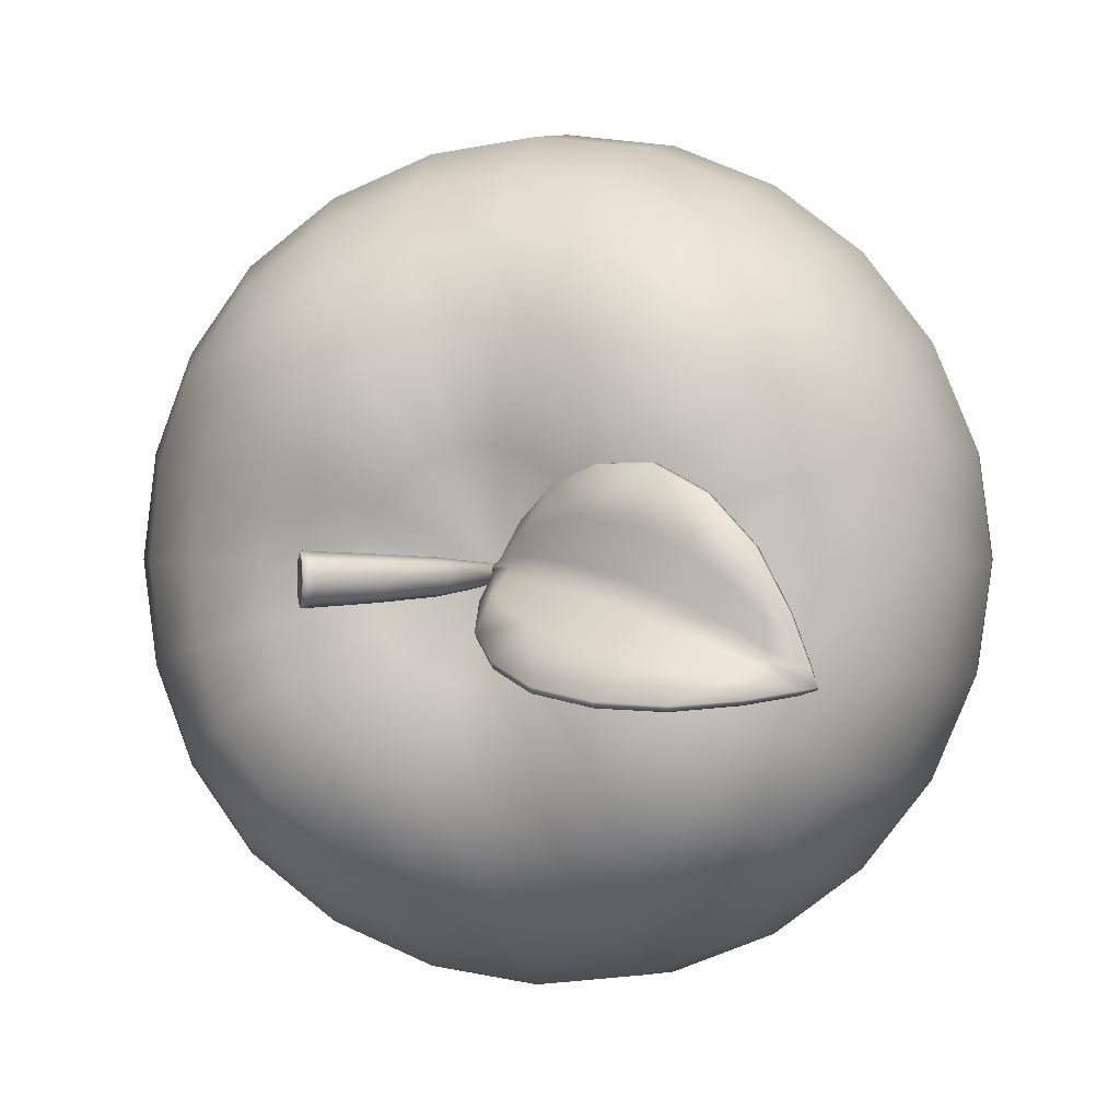
<metadata>
{"format":"obj","ext":"obj","renderer":"f3d","projection":"perspective","resolution":1024,"background":"white","views":[{"elev":1.3,"azim":-164.5,"up":"+Z"}]}
</metadata>
<code>
g default
v 0 0.1225 -0.001474
v 0 0.139 -0.04365
v -0.0113 0.1402 -0.04216
v -0.02182 0.1422 -0.0378
v -0.03086 0.1433 -0.03086
v -0.0378 0.1422 -0.02182
v -0.04216 0.1402 -0.0113
v -0.04365 0.139 0
v -0.04216 0.1402 0.0113
v -0.0378 0.1422 0.02182
v -0.03086 0.1433 0.03086
v -0.02182 0.1422 0.0378
v -0.0113 0.1402 0.04216
v 0 0.139 0.04365
v 0.0113 0.1402 0.04216
v 0.02182 0.1422 0.0378
v 0.03086 0.1433 0.03086
v 0.0378 0.1422 0.02182
v 0.04216 0.1402 0.0113
v 0.04365 0.139 0
v 0.04216 0.1402 -0.0113
v 0.0378 0.1422 -0.02182
v 0.03086 0.1433 -0.03086
v 0.02182 0.1422 -0.0378
v 0.0113 0.1402 -0.04216
v 0 0.1384 -0.08432
v -0.02182 0.1417 -0.08144
v -0.04216 0.1463 -0.07302
v -0.05962 0.1488 -0.05962
v -0.07302 0.1463 -0.04216
v -0.08144 0.1417 -0.02182
v -0.08432 0.1384 0
v -0.08144 0.1417 0.02182
v -0.07302 0.1463 0.04216
v -0.05962 0.1488 0.05962
v -0.04216 0.1463 0.07302
v -0.02182 0.1417 0.08144
v 0 0.1384 0.08432
v 0.02182 0.1417 0.08144
v 0.04216 0.1463 0.07302
v 0.05962 0.1488 0.05962
v 0.07302 0.1463 0.04216
v 0.08144 0.1417 0.02182
v 0.08432 0.1384 0
v 0.08144 0.1417 -0.02182
v 0.07302 0.1463 -0.04216
v 0.05962 0.1488 -0.05962
v 0.04216 0.1463 -0.07302
v 0.02182 0.1417 -0.08144
v 0 0.1235 -0.1192
v -0.03086 0.1273 -0.1152
v -0.05962 0.1339 -0.1033
v -0.08432 0.137 -0.08432
v -0.1033 0.1339 -0.05962
v -0.1152 0.1273 -0.03086
v -0.1192 0.1235 0
v -0.1152 0.1273 0.03086
v -0.1033 0.1339 0.05962
v -0.08432 0.137 0.08432
v -0.05962 0.1339 0.1033
v -0.03086 0.1273 0.1152
v 0 0.1235 0.1192
v 0.03086 0.1273 0.1152
v 0.05962 0.1339 0.1033
v 0.08432 0.137 0.08432
v 0.1033 0.1339 0.05962
v 0.1152 0.1273 0.03086
v 0.1192 0.1235 0
v 0.1152 0.1273 -0.03086
v 0.1033 0.1339 -0.05962
v 0.08432 0.137 -0.08432
v 0.05962 0.1339 -0.1033
v 0.03086 0.1273 -0.1152
v 0 0.09931 -0.146
v -0.0378 0.1014 -0.1411
v -0.07302 0.1071 -0.1265
v -0.1033 0.1099 -0.1033
v -0.1265 0.1071 -0.07302
v -0.1411 0.1014 -0.0378
v -0.146 0.09931 0
v -0.1411 0.1014 0.0378
v -0.1265 0.1071 0.07302
v -0.1033 0.1099 0.1033
v -0.07302 0.1071 0.1265
v -0.0378 0.1014 0.1411
v 0 0.09931 0.146
v 0.0378 0.1014 0.1411
v 0.07302 0.1071 0.1265
v 0.1033 0.1099 0.1033
v 0.1265 0.1071 0.07302
v 0.1411 0.1014 0.0378
v 0.146 0.09931 0
v 0.1411 0.1014 -0.0378
v 0.1265 0.1071 -0.07302
v 0.1033 0.1099 -0.1033
v 0.07302 0.1071 -0.1265
v 0.0378 0.1014 -0.1411
v 0 0.06647 -0.1629
v -0.04216 0.06686 -0.1573
v -0.08144 0.06941 -0.1411
v -0.1152 0.07143 -0.1152
v -0.1411 0.06941 -0.08144
v -0.1573 0.06686 -0.04216
v -0.1629 0.06647 0
v -0.1573 0.06686 0.04216
v -0.1411 0.06941 0.08144
v -0.1152 0.07143 0.1152
v -0.08144 0.06941 0.1411
v -0.04216 0.06686 0.1573
v 0 0.06647 0.1629
v 0.04216 0.06686 0.1573
v 0.08144 0.06941 0.1411
v 0.1152 0.07143 0.1152
v 0.1411 0.06941 0.08144
v 0.1573 0.06686 0.04216
v 0.1629 0.06647 0
v 0.1573 0.06686 -0.04216
v 0.1411 0.06941 -0.08144
v 0.1152 0.07143 -0.1152
v 0.08144 0.06941 -0.1411
v 0.04216 0.06686 -0.1573
v 0 0.02196 -0.1686
v -0.04365 0.02208 -0.1629
v -0.08432 0.02386 -0.146
v -0.1192 0.02524 -0.1192
v -0.146 0.02386 -0.08432
v -0.1629 0.02208 -0.04365
v -0.1686 0.02196 0
v -0.1629 0.02208 0.04365
v -0.146 0.02386 0.08432
v -0.1192 0.02524 0.1192
v -0.08432 0.02386 0.146
v -0.04365 0.02208 0.1629
v 0 0.02196 0.1686
v 0.04365 0.02208 0.1629
v 0.08432 0.02386 0.146
v 0.1192 0.02524 0.1192
v 0.146 0.02386 0.08432
v 0.1629 0.02208 0.04365
v 0.1686 0.02196 0
v 0.1629 0.02208 -0.04365
v 0.146 0.02386 -0.08432
v 0.1192 0.02524 -0.1192
v 0.08432 0.02386 -0.146
v 0.04365 0.02208 -0.1629
v 0 -0.02661 -0.1629
v -0.04216 -0.02642 -0.1573
v -0.08144 -0.02463 -0.1411
v -0.1152 -0.02333 -0.1152
v -0.1411 -0.02463 -0.08144
v -0.1573 -0.02642 -0.04216
v -0.1629 -0.02661 0
v -0.1573 -0.02642 0.04216
v -0.1411 -0.02463 0.08144
v -0.1152 -0.02333 0.1152
v -0.08144 -0.02463 0.1411
v -0.04216 -0.02642 0.1573
v 0 -0.02661 0.1629
v 0.04216 -0.02642 0.1573
v 0.08144 -0.02463 0.1411
v 0.1152 -0.02333 0.1152
v 0.1411 -0.02463 0.08144
v 0.1573 -0.02642 0.04216
v 0.1629 -0.02661 0
v 0.1573 -0.02642 -0.04216
v 0.1411 -0.02463 -0.08144
v 0.1152 -0.02333 -0.1152
v 0.08144 -0.02463 -0.1411
v 0.04216 -0.02642 -0.1573
v 0 -0.07428 -0.146
v -0.0378 -0.07425 -0.1411
v -0.07302 -0.07328 -0.1265
v -0.1033 -0.07256 -0.1033
v -0.1265 -0.07328 -0.07302
v -0.1411 -0.07425 -0.0378
v -0.146 -0.07428 0
v -0.1411 -0.07425 0.0378
v -0.1265 -0.07328 0.07302
v -0.1033 -0.07256 0.1033
v -0.07302 -0.07328 0.1265
v -0.0378 -0.07425 0.1411
v 0 -0.07428 0.146
v 0.0378 -0.07425 0.1411
v 0.07302 -0.07328 0.1265
v 0.1033 -0.07256 0.1033
v 0.1265 -0.07328 0.07302
v 0.1411 -0.07425 0.0378
v 0.146 -0.07428 0
v 0.1411 -0.07425 -0.0378
v 0.1265 -0.07328 -0.07302
v 0.1033 -0.07256 -0.1033
v 0.07302 -0.07328 -0.1265
v 0.0378 -0.07425 -0.1411
v 0 -0.1163 -0.1192
v -0.03086 -0.1163 -0.1152
v -0.05962 -0.1163 -0.1033
v -0.08432 -0.1163 -0.08432
v -0.1033 -0.1163 -0.05962
v -0.1152 -0.1163 -0.03086
v -0.1192 -0.1163 0
v -0.1152 -0.1163 0.03086
v -0.1033 -0.1163 0.05962
v -0.08432 -0.1163 0.08432
v -0.05962 -0.1163 0.1033
v -0.03086 -0.1163 0.1152
v 0 -0.1163 0.1192
v 0.03086 -0.1163 0.1152
v 0.05962 -0.1163 0.1033
v 0.08432 -0.1163 0.08432
v 0.1033 -0.1163 0.05962
v 0.1152 -0.1163 0.03086
v 0.1192 -0.1163 0
v 0.1152 -0.1163 -0.03086
v 0.1033 -0.1163 -0.05962
v 0.08432 -0.1163 -0.08432
v 0.05962 -0.1163 -0.1033
v 0.03086 -0.1163 -0.1152
v 0 -0.1401 -0.08432
v -0.02182 -0.144 -0.08144
v -0.04216 -0.1472 -0.07302
v -0.05962 -0.1472 -0.05962
v -0.07302 -0.1472 -0.04216
v -0.08144 -0.144 -0.02182
v -0.08432 -0.1401 0
v -0.08144 -0.144 0.02182
v -0.07302 -0.1472 0.04216
v -0.05962 -0.1472 0.05962
v -0.04216 -0.1472 0.07302
v -0.02182 -0.144 0.08144
v 0 -0.1401 0.08432
v 0.02182 -0.144 0.08144
v 0.04216 -0.1472 0.07302
v 0.05962 -0.1472 0.05962
v 0.07302 -0.1472 0.04216
v 0.08144 -0.144 0.02182
v 0.08432 -0.1401 0
v 0.08144 -0.144 -0.02182
v 0.07302 -0.1472 -0.04216
v 0.05962 -0.1472 -0.05962
v 0.04216 -0.1472 -0.07302
v 0.02182 -0.144 -0.08144
v 0 -0.1529 -0.04365
v -0.0113 -0.1542 -0.04216
v -0.02182 -0.157 -0.0378
v -0.03086 -0.1593 -0.03086
v -0.0378 -0.157 -0.02182
v -0.04216 -0.1542 -0.0113
v -0.04365 -0.1529 0
v -0.04216 -0.1542 0.0113
v -0.0378 -0.157 0.02182
v -0.03086 -0.1593 0.03086
v -0.02182 -0.157 0.0378
v -0.0113 -0.1542 0.04216
v 0 -0.1529 0.04365
v 0.0113 -0.1542 0.04216
v 0.02182 -0.157 0.0378
v 0.03086 -0.1593 0.03086
v 0.0378 -0.157 0.02182
v 0.04216 -0.1542 0.0113
v 0.04365 -0.1529 0
v 0.04216 -0.1542 -0.0113
v 0.0378 -0.157 -0.02182
v 0.03086 -0.1593 -0.03086
v 0.02182 -0.157 -0.0378
v 0.0113 -0.1542 -0.04216
v 0 -0.1516 0
v 0.002385 0.1205 -0.005363
v 0.003702 0.1493 -0.006424
v 0.00514 0.149 -0.002892
v 0.003405 0.1204 -0.002892
v -7.6e-05 0.1207 -0.006387
v 0.000231 0.1499 -0.007887
v -0.002538 0.1209 -0.005363
v -0.003241 0.1506 -0.006424
v -0.003558 0.121 -0.002892
v -0.004679 0.1508 -0.002892
v -0.002538 0.1209 -0.000421
v -0.003241 0.1506 0.00064
v -7.6e-05 0.1207 0.000603
v 0.000231 0.1499 0.002103
v 0.002385 0.1205 -0.000421
v 0.003702 0.1493 0.00064
v 0.02343 0.1923 -0.008828
v 0.02489 0.1907 -0.002892
v 0.0128 0.1715 -0.002892
v 0.01085 0.1721 -0.007803
v 0.01991 0.1963 -0.01129
v 0.00616 0.1735 -0.009837
v 0.01639 0.2002 -0.008828
v 0.001468 0.1749 -0.007803
v 0.01494 0.2018 -0.002892
v -0.000476 0.1755 -0.002892
v 0.001468 0.1749 0.002019
v 0.01639 0.2002 0.003044
v 0.00616 0.1735 0.004053
v 0.01991 0.1963 0.005503
v 0.01085 0.1721 0.002019
v 0.02343 0.1923 0.003044
v 0.03736 0.2046 -0.009534
v 0.03868 0.2023 -0.002892
v 0.03416 0.2101 -0.01228
v 0.03096 0.2156 -0.009534
v 0.02964 0.2179 -0.002892
v 0.03766 0.2227 0.004074
v 0.0364 0.2253 -0.002892
v 0.03302 0.2216 -0.002892
v 0.03431 0.2192 0.003912
v 0.04072 0.2165 0.006959
v 0.03744 0.2133 0.00673
v 0.04377 0.2102 0.004074
v 0.04056 0.2074 0.003912
v 0.04503 0.2076 -0.002892
v 0.04186 0.205 -0.002892
v 0.04377 0.2102 -0.009858
v 0.04317 0.2114 -0.008495
v 0.04419 0.2093 -0.002892
v 0.04072 0.2165 -0.01274
v 0.04072 0.2165 -0.01082
v 0.03766 0.2227 -0.009858
v 0.03826 0.2215 -0.008495
v 0.03724 0.2236 -0.002892
v 0.03826 0.2215 0.002711
v 0.04072 0.2165 0.005031
v 0.04317 0.2114 0.002711
v 0.03899 0.2156 -0.002892
v -0.1117 0.192 0.008715
v -0.09426 0.1887 0.02649
v -0.08777 0.1894 0.006592
v -0.1049 0.1931 -0.004633
v -0.07339 0.1817 0.03686
v -0.0675 0.1821 0.01489
v -0.06292 0.1826 -0.001895
v -0.08274 0.19 -0.008616
v -0.1012 0.1939 -0.01703
v -0.02273 0.1629 -0.004556
v -0.01688 0.1696 -0.0128
v -0.03085 0.1839 -0.01797
v -0.03875 0.1751 -0.007587
v -0.008818 0.1762 -0.02207
v -0.02059 0.1954 -0.03118
v -0.039 0.2109 -0.03828
v -0.04995 0.197 -0.02342
v -0.05831 0.1864 -0.01193
v -0.05109 0.1705 0.03664
v -0.04669 0.1709 0.01723
v -0.03124 0.1585 0.02891
v -0.02935 0.1598 0.01552
v -0.02653 0.1599 0.00406
v -0.04317 0.1715 0.002236
v -0.06229 0.2167 -0.04242
v -0.07148 0.2037 -0.02851
v -0.08718 0.2143 -0.04366
v -0.09176 0.205 -0.0326
v -0.09776 0.197 -0.02431
v -0.0785 0.1938 -0.01773
v -0.1072 0.202 -0.03515
v -0.1144 0.196 -0.0311
v -0.1105 0.2048 -0.04194
v -0.1273 0.195 -0.03919
v -0.1163 0.1936 -0.01582
v -0.1239 0.1925 -0.01354
v -0.1168 0.1938 -0.02607
v -0.1307 0.1918 -0.03201
v -0.01944 0.1524 0.01171
v -0.01596 0.1508 0.00394
v -0.01761 0.1492 0.01661
v -0.007657 0.1424 0.002158
v -0.01063 0.1592 -0.008526
v -0.005262 0.1589 -0.0118
v -0.01306 0.1531 -0.002711
v -0.006267 0.1435 -0.001023
v -0.02508 0.1604 -0.000728
v -0.04164 0.172 -0.003379
v -0.06121 0.1829 -0.007725
v -0.08095 0.1905 -0.01385
v -0.09989 0.1943 -0.0213
v -0.117 0.1941 -0.02958
v -0.133 0.1918 -0.03819
v -0.01428 0.1507 0.000346
v -0.007172 0.1426 0.000383
v -0.002436 0.1343 -0.000767
v -0.001889 0.1347 -0.002024
v -0.002981 0.1339 0.000489
v -7.2e-05 0.1259 -0.001217
v 0.000645 0.1265 -0.002871
v 0.001362 0.127 -0.004524
v -0.08852 0.1867 0.006638
v -0.09499 0.186 0.02656
v -0.1121 0.1893 0.008691
v -0.1053 0.1904 -0.004633
v -0.06861 0.1796 0.01498
v -0.07448 0.1792 0.03695
v -0.08348 0.1874 -0.00872
v -0.064 0.18 -0.001969
v -0.1016 0.1912 -0.01709
v -0.0312 0.1824 -0.02039
v -0.01744 0.1682 -0.01517
v -0.02338 0.1614 -0.006781
v -0.03915 0.1735 -0.009878
v -0.02094 0.194 -0.03363
v -0.00937 0.1748 -0.02446
v -0.04999 0.1954 -0.02584
v -0.03905 0.2093 -0.0407
v -0.05841 0.1848 -0.01424
v -0.04806 0.1685 0.0173
v -0.05245 0.168 0.03675
v -0.03089 0.1575 0.01557
v -0.03278 0.1562 0.02895
v -0.04451 0.1691 0.002118
v -0.02805 0.1577 0.003898
v -0.07122 0.202 -0.03081
v -0.06205 0.215 -0.04475
v -0.09123 0.2032 -0.03477
v -0.08667 0.2125 -0.04578
v -0.07829 0.192 -0.01995
v -0.09721 0.1951 -0.02642
v -0.1064 0.2002 -0.03716
v -0.1136 0.1942 -0.03303
v -0.1096 0.2029 -0.04383
v -0.1264 0.1931 -0.04099
v -0.1164 0.1909 -0.01573
v -0.1239 0.1898 -0.01348
v -0.1169 0.1911 -0.02606
v -0.1306 0.1892 -0.03204
v -0.02116 0.1502 0.01174
v -0.01768 0.1488 0.003709
v -0.01938 0.1472 0.01659
v -0.009563 0.1406 0.001731
v -0.01136 0.1579 -0.01088
v -0.006056 0.1576 -0.01413
v -0.01396 0.1517 -0.004873
v -0.007489 0.1423 -0.003055
v -0.04258 0.1699 -0.004675
v -0.02624 0.1584 -0.002003
v -0.06185 0.1807 -0.009016
v -0.08123 0.1881 -0.0151
v -0.09976 0.1919 -0.02245
v -0.1165 0.1916 -0.03059
v -0.1324 0.1894 -0.03914
v -0.01569 0.1489 -0.000932
v -0.008849 0.1411 -0.00089
v -0.004423 0.1334 -0.001975
v -0.003878 0.1339 -0.00323
v -0.004968 0.133 -0.000718
v -0.001429 0.1259 -0.004021
v -0.002147 0.1253 -0.002367
v -0.000712 0.1264 -0.005674
v -0.1119 0.1907 0.008703
v -0.09462 0.1873 0.02652
v -0.07393 0.1804 0.0369
v -0.009094 0.1755 -0.02326
v -0.02076 0.1947 -0.0324
v -0.03902 0.2101 -0.03949
v -0.05177 0.1693 0.03669
v -0.03201 0.1573 0.02893
v -0.06217 0.2159 -0.04358
v -0.08692 0.2134 -0.04472
v -0.1101 0.2039 -0.04288
v -0.1269 0.194 -0.04009
v -0.1239 0.1911 -0.01351
v -0.1307 0.1905 -0.03202
v -0.0185 0.1482 0.0166
v -0.00861 0.1415 0.001945
v -0.005659 0.1582 -0.01297
v -0.006878 0.1429 -0.002039
v -0.1327 0.1906 -0.03867
v -0.002884 0.1343 -0.002627
v -0.003974 0.1334 -0.000114
v -0.001109 0.1256 -0.001792
v 0.000325 0.1267 -0.005099
v 0.04056 0.2074 -0.009696
v 0.03744 0.2133 -0.01251
v 0.03431 0.2192 -0.009696
v 0.03096 0.2156 0.00375
v 0.03416 0.2101 0.006501
v 0.03736 0.2046 0.00375
g Apple:Apple
f 1 2 3
f 1 3 4
f 1 4 5
f 1 5 6
f 1 6 7
f 1 7 8
f 1 8 9
f 1 9 10
f 1 10 11
f 1 11 12
f 1 12 13
f 1 13 14
f 1 14 15
f 1 15 16
f 1 16 17
f 1 17 18
f 1 18 19
f 1 19 20
f 1 20 21
f 1 21 22
f 1 22 23
f 1 23 24
f 1 24 25
f 1 25 2
f 2 26 27 3
f 3 27 28 4
f 4 28 29 5
f 5 29 30 6
f 6 30 31 7
f 7 31 32 8
f 8 32 33 9
f 9 33 34 10
f 10 34 35 11
f 11 35 36 12
f 12 36 37 13
f 13 37 38 14
f 14 38 39 15
f 15 39 40 16
f 16 40 41 17
f 17 41 42 18
f 18 42 43 19
f 19 43 44 20
f 20 44 45 21
f 21 45 46 22
f 22 46 47 23
f 23 47 48 24
f 24 48 49 25
f 25 49 26 2
f 26 50 51 27
f 27 51 52 28
f 28 52 53 29
f 29 53 54 30
f 30 54 55 31
f 31 55 56 32
f 32 56 57 33
f 33 57 58 34
f 34 58 59 35
f 35 59 60 36
f 36 60 61 37
f 37 61 62 38
f 38 62 63 39
f 39 63 64 40
f 40 64 65 41
f 41 65 66 42
f 42 66 67 43
f 43 67 68 44
f 44 68 69 45
f 45 69 70 46
f 46 70 71 47
f 47 71 72 48
f 48 72 73 49
f 49 73 50 26
f 50 74 75 51
f 51 75 76 52
f 52 76 77 53
f 53 77 78 54
f 54 78 79 55
f 55 79 80 56
f 56 80 81 57
f 57 81 82 58
f 58 82 83 59
f 59 83 84 60
f 60 84 85 61
f 61 85 86 62
f 62 86 87 63
f 63 87 88 64
f 64 88 89 65
f 65 89 90 66
f 66 90 91 67
f 67 91 92 68
f 68 92 93 69
f 69 93 94 70
f 70 94 95 71
f 71 95 96 72
f 72 96 97 73
f 73 97 74 50
f 74 98 99 75
f 75 99 100 76
f 76 100 101 77
f 77 101 102 78
f 78 102 103 79
f 79 103 104 80
f 80 104 105 81
f 81 105 106 82
f 82 106 107 83
f 83 107 108 84
f 84 108 109 85
f 85 109 110 86
f 86 110 111 87
f 87 111 112 88
f 88 112 113 89
f 89 113 114 90
f 90 114 115 91
f 91 115 116 92
f 92 116 117 93
f 93 117 118 94
f 94 118 119 95
f 95 119 120 96
f 96 120 121 97
f 97 121 98 74
f 98 122 123 99
f 99 123 124 100
f 100 124 125 101
f 101 125 126 102
f 102 126 127 103
f 103 127 128 104
f 104 128 129 105
f 105 129 130 106
f 106 130 131 107
f 107 131 132 108
f 108 132 133 109
f 109 133 134 110
f 110 134 135 111
f 111 135 136 112
f 112 136 137 113
f 113 137 138 114
f 114 138 139 115
f 115 139 140 116
f 116 140 141 117
f 117 141 142 118
f 118 142 143 119
f 119 143 144 120
f 120 144 145 121
f 121 145 122 98
f 122 146 147 123
f 123 147 148 124
f 124 148 149 125
f 125 149 150 126
f 126 150 151 127
f 127 151 152 128
f 128 152 153 129
f 129 153 154 130
f 130 154 155 131
f 131 155 156 132
f 132 156 157 133
f 133 157 158 134
f 134 158 159 135
f 135 159 160 136
f 136 160 161 137
f 137 161 162 138
f 138 162 163 139
f 139 163 164 140
f 140 164 165 141
f 141 165 166 142
f 142 166 167 143
f 143 167 168 144
f 144 168 169 145
f 145 169 146 122
f 146 170 171 147
f 147 171 172 148
f 148 172 173 149
f 149 173 174 150
f 150 174 175 151
f 151 175 176 152
f 152 176 177 153
f 153 177 178 154
f 154 178 179 155
f 155 179 180 156
f 156 180 181 157
f 157 181 182 158
f 158 182 183 159
f 159 183 184 160
f 160 184 185 161
f 161 185 186 162
f 162 186 187 163
f 163 187 188 164
f 164 188 189 165
f 165 189 190 166
f 166 190 191 167
f 167 191 192 168
f 168 192 193 169
f 169 193 170 146
f 170 194 195 171
f 171 195 196 172
f 172 196 197 173
f 173 197 198 174
f 174 198 199 175
f 175 199 200 176
f 176 200 201 177
f 177 201 202 178
f 178 202 203 179
f 179 203 204 180
f 180 204 205 181
f 181 205 206 182
f 182 206 207 183
f 183 207 208 184
f 184 208 209 185
f 185 209 210 186
f 186 210 211 187
f 187 211 212 188
f 188 212 213 189
f 189 213 214 190
f 190 214 215 191
f 191 215 216 192
f 192 216 217 193
f 193 217 194 170
f 194 218 219 195
f 195 219 220 196
f 196 220 221 197
f 197 221 222 198
f 198 222 223 199
f 199 223 224 200
f 200 224 225 201
f 201 225 226 202
f 202 226 227 203
f 203 227 228 204
f 204 228 229 205
f 205 229 230 206
f 206 230 231 207
f 207 231 232 208
f 208 232 233 209
f 209 233 234 210
f 210 234 235 211
f 211 235 236 212
f 212 236 237 213
f 213 237 238 214
f 214 238 239 215
f 215 239 240 216
f 216 240 241 217
f 217 241 218 194
f 218 242 243 219
f 219 243 244 220
f 220 244 245 221
f 221 245 246 222
f 222 246 247 223
f 223 247 248 224
f 224 248 249 225
f 225 249 250 226
f 226 250 251 227
f 227 251 252 228
f 228 252 253 229
f 229 253 254 230
f 230 254 255 231
f 231 255 256 232
f 232 256 257 233
f 233 257 258 234
f 234 258 259 235
f 235 259 260 236
f 236 260 261 237
f 237 261 262 238
f 238 262 263 239
f 239 263 264 240
f 240 264 265 241
f 241 265 242 218
f 266 243 242
f 266 244 243
f 266 245 244
f 266 246 245
f 266 247 246
f 266 248 247
f 266 249 248
f 266 250 249
f 266 251 250
f 266 252 251
f 266 253 252
f 266 254 253
f 266 255 254
f 266 256 255
f 266 257 256
f 266 258 257
f 266 259 258
f 266 260 259
f 266 261 260
f 266 262 261
f 266 263 262
f 266 264 263
f 266 265 264
f 266 242 265
f 267 268 269 270
f 271 272 268 267
f 273 274 272 271
f 275 276 274 273
f 277 278 276 275
f 279 280 278 277
f 281 282 280 279
f 270 269 282 281
f 283 284 285 286
f 287 283 286 288
f 289 287 288 290
f 291 289 290 292
f 293 294 291 292
f 295 296 294 293
f 297 298 296 295
f 285 284 298 297
f 283 299 300 284
f 287 301 299 283
f 289 302 301 287
f 291 303 302 289
f 304 305 306 307
f 308 304 307 309
f 310 308 309 311
f 312 310 311 313
f 286 285 269 268
f 288 286 268 272
f 290 288 272 274
f 292 290 274 276
f 293 292 276 278
f 295 293 278 280
f 297 295 280 282
f 285 297 282 269
f 312 314 315 316
f 314 317 318 315
f 317 319 320 318
f 319 305 321 320
f 305 304 322 321
f 304 308 323 322
f 308 310 324 323
f 310 312 316 324
f 316 315 325
f 315 318 325
f 318 320 325
f 320 321 325
f 321 322 325
f 322 323 325
f 323 324 325
f 324 316 325
f 326 327 328 329
f 330 331 328 327
f 332 333 328 331
f 334 329 328 333
f 335 336 337 338
f 339 340 337 336
f 341 342 337 340
f 343 338 337 342
f 330 344 345 331
f 346 347 345 344
f 348 349 345 347
f 332 331 345 349
f 341 350 351 342
f 352 353 351 350
f 354 355 351 353
f 343 342 351 355
f 354 353 356 357
f 352 358 356 353
f 359 357 356 358
f 326 329 360 361
f 334 362 360 329
f 363 361 360 362
f 348 347 364 365
f 346 366 364 347
f 367 365 364 366
f 339 336 368 369
f 335 370 368 336
f 371 369 368 370
f 348 372 373 349
f 335 338 373 372
f 343 374 373 338
f 332 349 373 374
f 332 374 375 333
f 343 355 375 374
f 354 376 375 355
f 334 333 375 376
f 334 376 377 362
f 354 357 377 376
f 359 378 377 357
f 363 362 377 378
f 335 372 379 370
f 348 365 379 372
f 367 380 379 365
f 371 370 379 380
f 371 380 381 382
f 367 383 381 380
f 384 385 381 383
f 386 382 381 385
f 387 388 389 390
f 387 391 392 388
f 387 393 394 391
f 387 390 395 393
f 396 397 398 399
f 396 400 401 397
f 396 402 403 400
f 396 399 404 402
f 405 406 392 391
f 405 407 408 406
f 405 409 410 407
f 405 391 394 409
f 411 412 403 402
f 411 413 414 412
f 411 415 416 413
f 411 402 404 415
f 417 413 416 418
f 417 419 414 413
f 417 418 420 419
f 421 390 389 422
f 421 423 395 390
f 421 422 424 423
f 425 407 410 426
f 425 427 408 407
f 425 426 428 427
f 429 397 401 430
f 429 431 398 397
f 429 430 432 431
f 433 434 410 409
f 433 399 398 434
f 433 435 404 399
f 433 409 394 435
f 436 435 394 393
f 436 415 404 435
f 436 437 416 415
f 436 393 395 437
f 438 437 395 423
f 438 418 416 437
f 438 439 420 418
f 438 423 424 439
f 440 434 398 431
f 440 426 410 434
f 440 441 428 426
f 440 431 432 441
f 442 441 432 443
f 442 444 428 441
f 442 445 446 444
f 442 443 447 445
f 327 326 448 449
f 330 327 449 450
f 340 339 451 452
f 341 340 452 453
f 344 330 450 454
f 346 344 454 455
f 350 341 453 456
f 352 350 456 457
f 358 352 457 458
f 359 358 458 459
f 326 361 460 448
f 361 363 461 460
f 366 346 455 462
f 367 366 462 463
f 339 369 464 451
f 369 371 465 464
f 378 359 459 466
f 363 378 466 461
f 371 382 467 465
f 383 367 463 468
f 384 383 468 469
f 382 386 470 467
f 448 389 388 449
f 449 388 392 450
f 451 401 400 452
f 452 400 403 453
f 450 392 406 454
f 454 406 408 455
f 453 403 412 456
f 456 412 414 457
f 457 414 419 458
f 458 419 420 459
f 460 422 389 448
f 461 424 422 460
f 455 408 427 462
f 462 427 428 463
f 464 430 401 451
f 465 432 430 464
f 459 420 439 466
f 466 439 424 461
f 467 443 432 465
f 463 428 444 468
f 468 444 446 469
f 470 447 443 467
f 299 471 313 300
f 301 472 471 299
f 302 473 472 301
f 303 306 473 302
f 303 291 294 474
f 474 294 296 475
f 475 296 298 476
f 476 298 284 300
f 306 303 474 307
f 307 474 475 309
f 309 475 476 311
f 311 476 300 313
f 471 314 312 313
f 472 317 314 471
f 473 319 317 472
f 306 305 319 473

</code>
